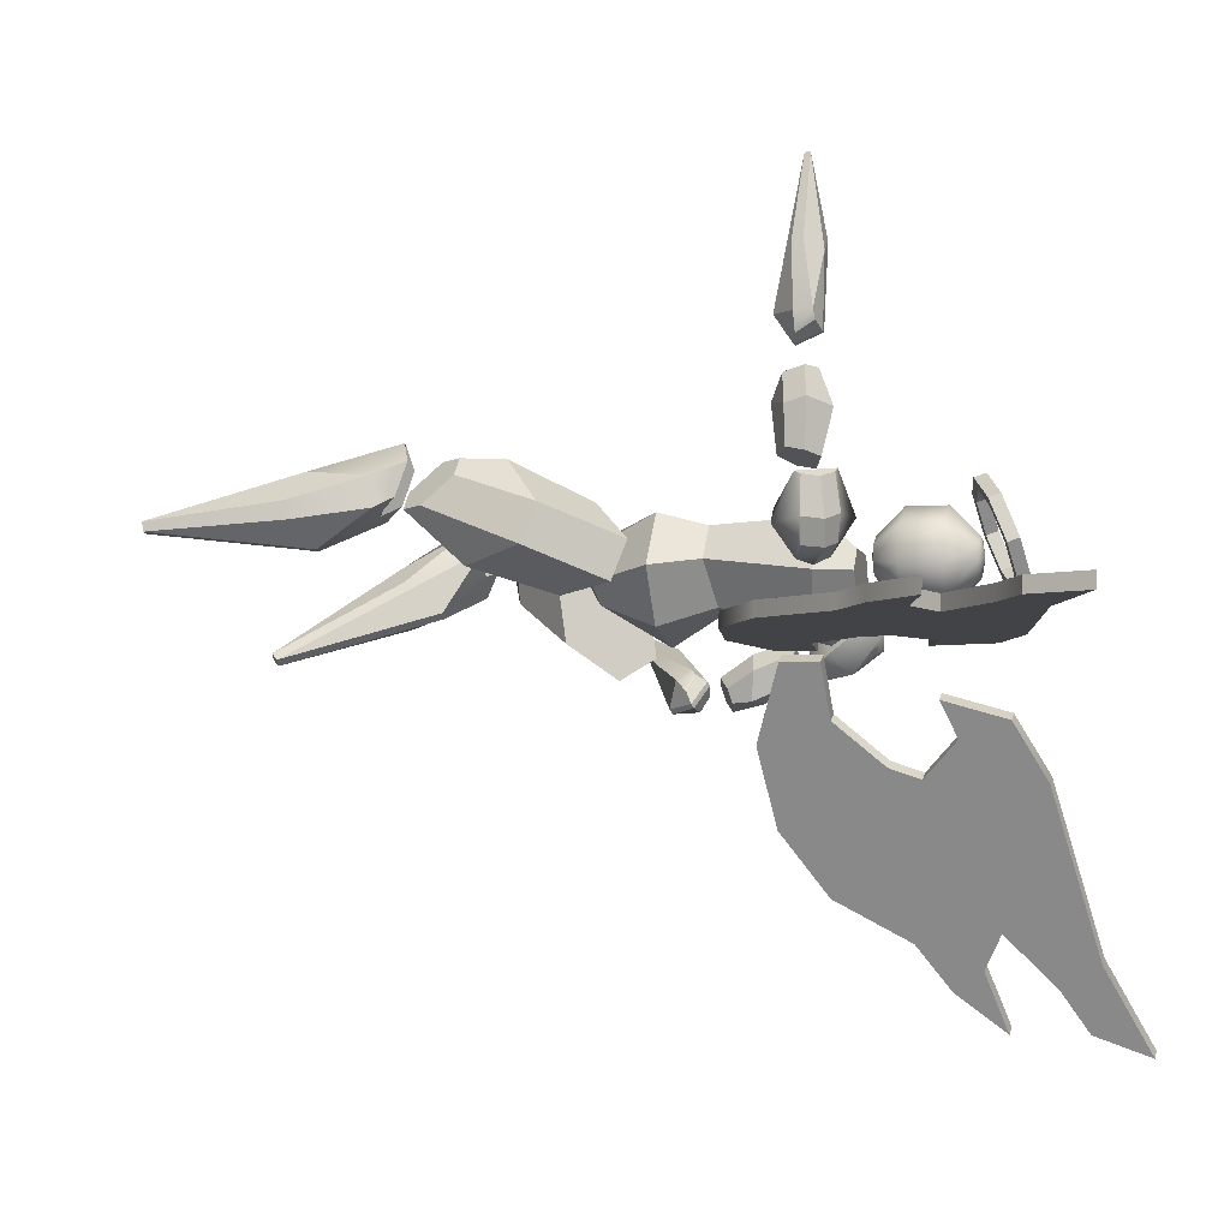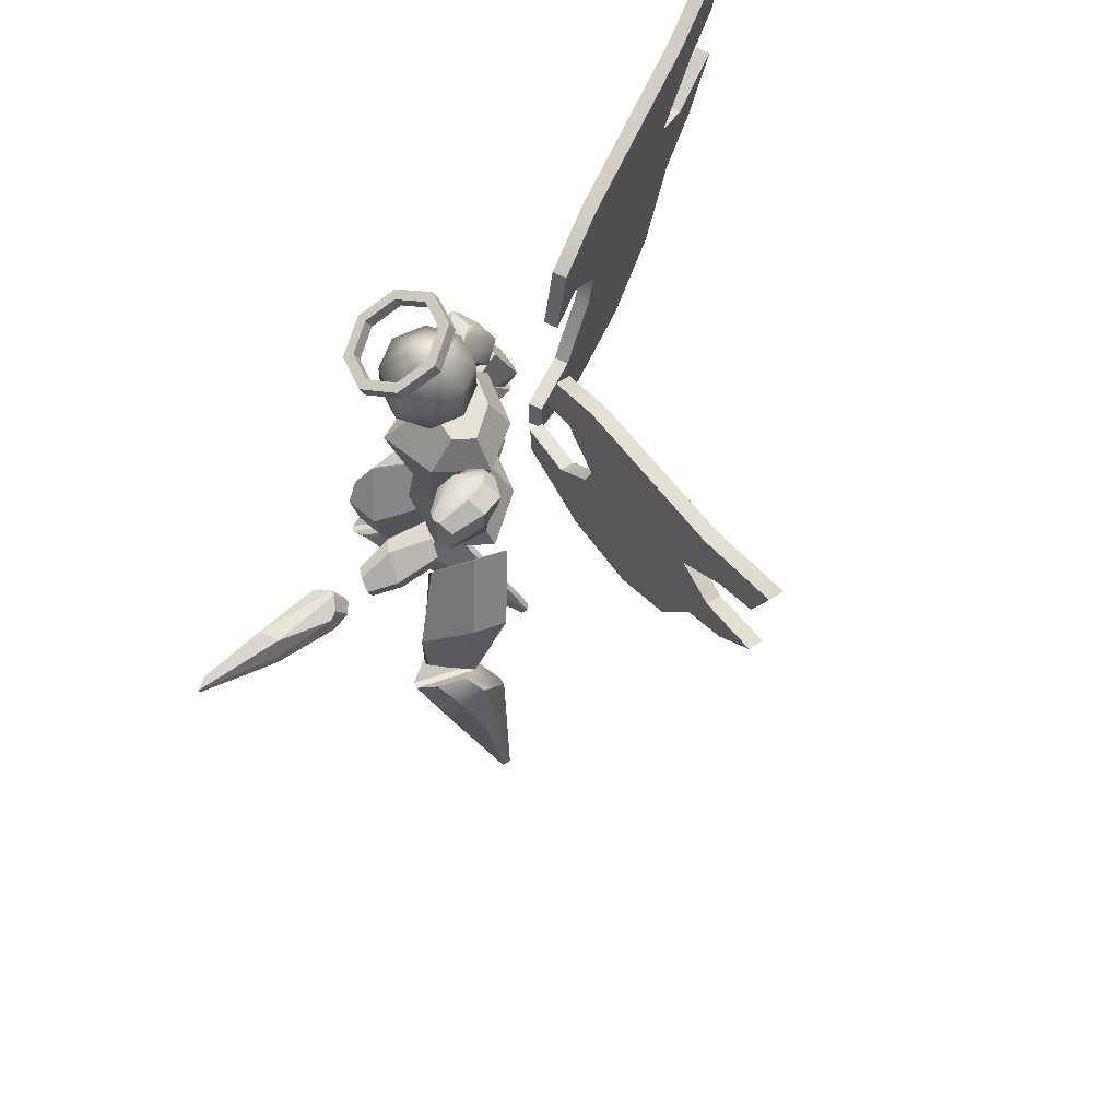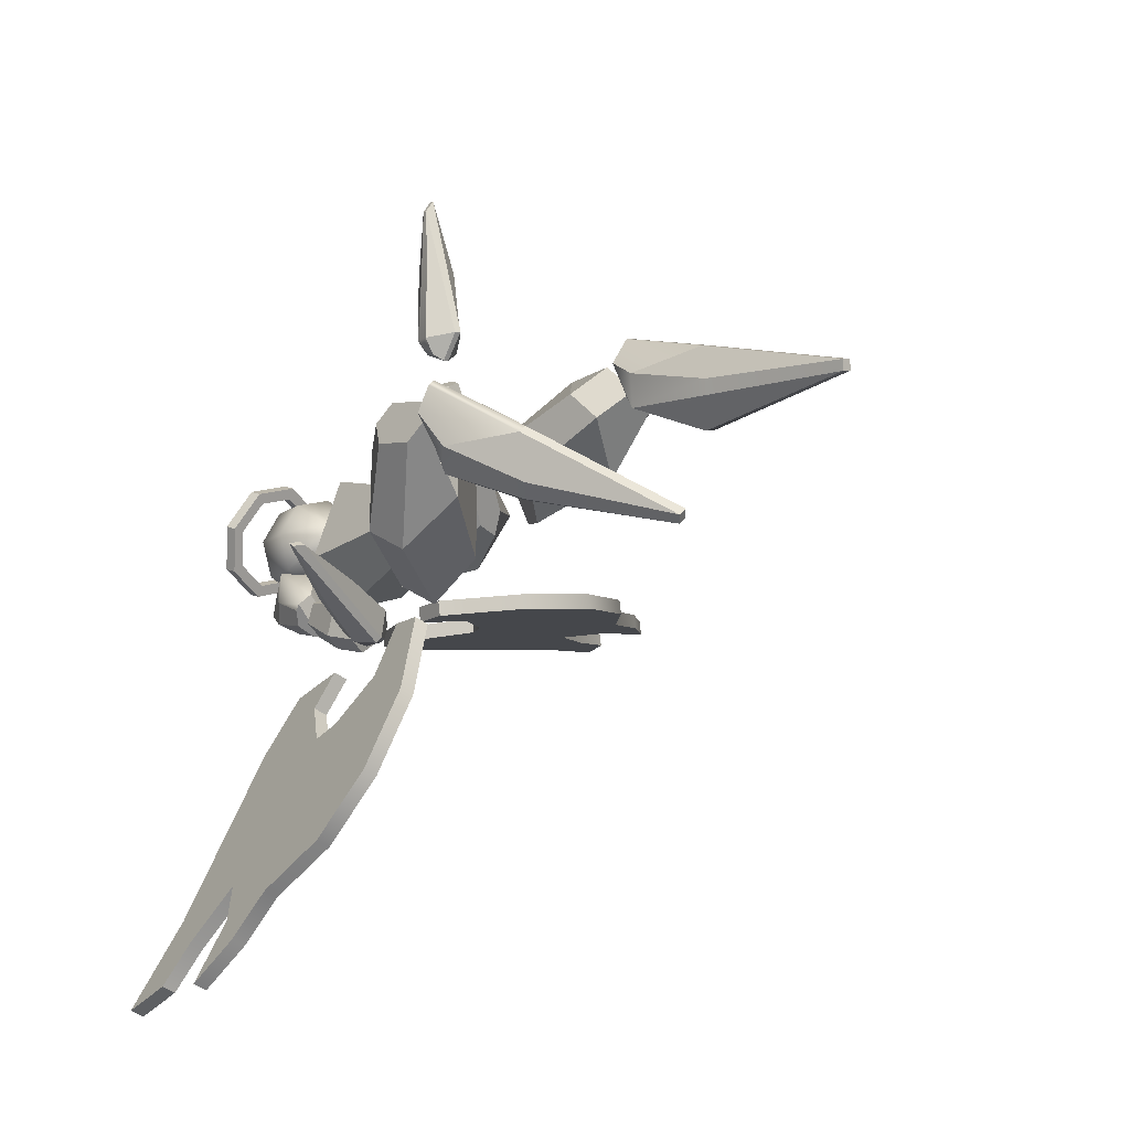
<metadata>
{"format":"obj","ext":"obj","renderer":"f3d","projection":"perspective","resolution":1024,"background":"white","views":[{"elev":1.5,"azim":105.2,"up":"+Z"},{"elev":63.0,"azim":48.7,"up":"+Y"},{"elev":-13.5,"azim":-32.5,"up":"+Z"}]}
</metadata>
<code>
g default
v -25.68 149.2 -3.802
v -4.021 149.2 13.45
v -18.81 157.2 -5.348
v -4.047 157.2 6.416
v -15.11 157.2 -9.994
v -0.3453 157.2 1.77
v -16.57 149.2 -15.24
v 5.089 149.2 2.019
v -17.36 123.7 -9.056
v -0.7569 123.7 4.172
v -6.547 123.7 11.44
v -23.15 123.7 -1.789
v -17.64 112.7 -16.09
v 6.16 112.7 2.872
v -2.95 112.7 14.31
v -26.75 112.7 -4.655
v -11.04 96.94 -5.104
v -6.02 96.94 -1.101
v -10.47 92.87 4.489
v -15.5 92.87 0.4866
v -22.12 143.1 13.96
v -14.85 157.2 4.826
v -5.739 157.2 -6.608
v -2.475 147.7 -10.71
v -5.739 126 -6.608
v -2.35 112.7 -10.86
v -5.981 99.27 -6.305
v -15.05 90.99 5.076
v -19.32 112.7 10.44
v -18.21 123.7 9.043
v 6.379 104.9 -0.8032
v -7.791 82.46 3.772
v -3.197 61.67 12.36
v 3.957 57.91 18.67
v 11.35 62.96 15.76
v 15.13 86.8 7.399
v 13.06 90 16.69
v 4.303 108.1 8.486
v -5.402 68.78 19.1
v -9.867 85.66 13.06
v 9.142 70.07 22.51
v 1.752 65.02 25.41
v 2.307 80.19 26
v 4.706 69.93 26.23
v 8.394 58.05 14.95
v 7.57 72.07 2.46
v 0.5357 91.76 -4.069
v -4.024 98.8 16.33
v 6.958 58.58 25.65
v -1.99 57.19 23.6
v 4.683 32.31 14.76
v 15.94 32.97 16.99
v 9.129 56.35 17.71
v 16.74 33.81 12.69
v 0.181 54.96 15.66
v 5.485 33.15 10.46
v 14.08 52.7 15.27
v 12.75 51.3 22.41
v -2.638 49.35 19.16
v -1.307 50.75 12.02
v 2.693 56.46 29.69
v 0.9307 56.18 29.29
v 8.011 35.37 23.42
v 5.868 35.05 22.95
v 7.037 51.97 13.75
v 5.264 51.72 13.37
v 16.91 -0.4792 12.31
v 14.78 -0.8589 11.85
v 15.21 -0.4063 9.537
v 17.34 -0.03198 10.02
v 11.24 38.76 6.085
v 9.1 38.44 5.603
v -30.36 141.2 -14.68
v -33.55 142 -18.65
v -24.64 154.1 -6.189
v -31.79 155.6 -11.96
v -19.83 155.7 -10.76
v -25.81 157.5 -17.65
v -24.08 143.3 -20.64
v -28.12 143.8 -23.81
v -33.55 140.8 -17.49
v -28.55 157.1 -8.435
v -22.95 158.9 -13.76
v -26.62 143.1 -24.08
v -33.92 150.4 -15.43
v -34.15 148.9 -8.68
v -27.22 145.2 -9.058
v -18.6 148 -17.25
v -20.56 153.4 -21.61
v -27.41 152.5 -21.62
v -32.41 153.1 -19.8
v -31.79 144.1 -21.83
v -30.09 141.9 -20.79
v -27.22 142.2 -17.66
v -23.63 146.4 -12.47
v -22.17 155.4 -8.238
v -25.56 159.4 -10.44
v -31.27 158.3 -16.8
v -25.17 139.4 -14.3
v -31.68 139.7 -21.94
v -31.96 129.2 -26.77
v -29.47 122.3 -28.57
v -26.49 121.7 -23.02
v -24.93 129.6 -17.62
v -20.73 130.6 -21.06
v -21.68 139.7 -17.21
v -27.85 131.7 -28.91
v -28.19 140.1 -24.85
v -22.38 124.2 -25.17
v -25.35 124.8 -30.71
v -20.58 130.2 -28.02
v -22.4 125.4 -28.58
v -29.28 121.1 -25
v -31.24 127.6 -19.3
v -30.96 138.7 -17.32
v -23.38 140.9 -23.29
v -32.19 118 -27.54
v -28.24 115.7 -22.58
v -40.53 104.6 -18.78
v -45.66 106.8 -24.41
v -28.93 116.3 -31.14
v -44.75 104.9 -25.95
v -24.97 114.1 -26.17
v -39.61 102.8 -20.32
v -33.28 114.2 -30.94
v -34.6 117.1 -28.12
v -28.76 114.4 -21.36
v -27.04 111.2 -23.66
v -29.28 118.6 -25.03
v -28.5 118.2 -24.04
v -44.23 110.9 -21.59
v -43.73 107.7 -17.36
v -25.56 115.8 -29.95
v -24.78 115.3 -28.97
v -59.11 95.79 -15.73
v -55.9 96.62 -14.89
v -55.41 95.62 -15.72
v -58.62 94.81 -16.55
v -30.03 109.6 -31.68
v -29.05 109.1 -30.51
v 5.934 153.2 21.82
v 10.6 155.2 22.75
v 1.448 150.2 6.265
v 8.971 155.5 7.613
v 4.906 144.3 5.837
v 13.28 148.2 7.08
v 10.45 145.6 21.26
v 14.51 148.6 22.26
v 9.119 155.5 23.51
v 5.522 153.4 4.651
v 9.548 146.5 4.152
v 14.11 147.1 22.89
v 10.77 156.5 13.89
v 4.246 158.6 12.96
v 1.5 151.8 15.85
v 7.704 141.3 15.09
v 14.03 142 11.75
v 15.46 148.6 13.31
v 15.29 153.9 12.68
v 13.76 152.7 21.69
v 11.61 151.3 23.2
v 8.191 149.4 21.54
v 4.083 147.4 15.53
v 3.118 147.3 5.518
v 7.371 150 2.917
v 14.17 153.7 6.638
v 5.628 150.1 23.39
v 14.91 149.6 27.2
v 13.97 149.6 38.74
v 10.65 148.6 45.46
v 5.006 150.4 43.17
v 3.715 150.6 33.53
v 3.172 145.1 33.9
v 5.022 145.7 24.16
v 13.31 144.6 37.16
v 14.31 145.1 27.96
v 4.338 145.4 41.6
v 9.982 143.6 43.88
v 7.041 140.5 37.52
v 6.832 142.8 42.16
v 7.948 151.2 44.8
v 8.418 154.4 36.59
v 11.26 152.4 25.89
v 10.29 142.6 26.11
v 10.39 150.8 54.8
v 3.732 150.7 53.75
v 1.841 148.1 70.38
v 9.517 148.1 72.33
v 11.07 146.6 52.05
v 9.563 145.5 72.13
v 4.414 146.5 50.99
v 1.887 145.5 70.18
v 12.02 146.3 56.82
v 11.6 150.6 57.09
v 2.47 150.6 55.12
v 2.198 146.3 54.73
v 7.326 151.9 52.62
v 6.016 151.9 52.41
v 8.322 152.4 69.73
v 3.446 152.2 71.86
v 8.365 145.8 49.77
v 7.055 145.8 49.57
v 4.322 148.6 91.04
v 2.532 148.7 88.13
v 2.556 147.3 88.02
v 4.347 147.2 90.93
v 9.282 141.5 56.16
v 7.699 141.4 55.86
v -9.735 159.6 3.812
v -11.5 159.6 0.6221
v -15 159.6 -0.3854
v -18.19 159.6 1.379
v -19.2 159.6 4.883
v -17.44 159.6 8.072
v -13.93 159.6 9.08
v -10.74 159.6 7.315
v -3.043 166.3 3.054
v -7.303 166.3 -4.646
v -15.76 166.3 -7.078
v -23.46 166.3 -2.818
v -25.89 166.3 5.64
v -21.63 166.3 13.34
v -13.18 166.3 15.77
v -5.475 166.3 11.51
v -3.043 175.8 3.054
v -7.303 175.8 -4.646
v -15.76 175.8 -7.078
v -23.46 175.8 -2.818
v -25.89 175.8 5.64
v -21.63 175.8 13.34
v -13.18 175.8 15.77
v -5.475 175.8 11.51
v -9.735 182.6 3.812
v -11.5 182.6 0.6221
v -15 182.6 -0.3854
v -18.19 182.6 1.379
v -19.2 182.6 4.883
v -17.44 182.6 8.072
v -13.93 182.6 9.08
v -10.74 182.6 7.315
v -14.47 158.6 4.347
v -14.47 183.5 4.347
v -8.962 185.1 15.6
v -7.086 188.7 7.927
v -11.5 190.1 0.6159
v -19.61 188.7 -2.049
v -26.67 185.1 1.495
v -28.54 181.6 9.17
v -24.14 180.1 16.48
v -16.02 181.6 19.15
v -9.795 187.8 16.65
v -7.919 191.4 8.973
v -12.33 192.8 1.662
v -20.44 191.4 -1.003
v -27.5 187.8 2.54
v -29.38 184.3 10.22
v -24.97 182.8 17.53
v -16.86 184.3 20.19
v -7.581 187.8 18.41
v -5.237 192.3 8.818
v -10.75 194.1 -0.3215
v -20.89 192.3 -3.652
v -29.72 187.8 0.777
v -32.06 183.4 10.37
v -26.55 181.5 19.51
v -16.41 183.4 22.84
v -6.748 185.1 17.37
v -4.403 189.6 7.772
v -9.915 191.4 -1.367
v -20.05 189.6 -4.698
v -28.88 185.1 -0.2688
v -31.23 180.7 9.325
v -25.72 178.8 18.46
v -15.58 180.7 21.8
v -21.27 99.41 -23.82
v -18.8 85.56 -0.8503
v -32.11 71.17 11.09
v -42.21 69.56 11.73
v -44.54 70.89 2.705
v -36.75 86.24 -16.18
v -40.78 93.91 -11.11
v -25.3 107.1 -18.75
v -33.55 80.94 12.89
v -22.83 93.24 4.213
v -45.97 80.66 4.511
v -43.65 79.34 13.53
v -41.31 92.37 6.088
v -45.3 83.28 9.629
v -42.89 66.94 6.608
v -31.08 72.91 -6.743
v -17.62 87.89 -15.36
v -26.48 104.8 -4.243
v -47.17 61.93 6.475
v -40.59 63.15 12.91
v -24.34 46.88 -1.679
v -31.79 44.65 -10.15
v -41.67 64.27 0.3988
v -29.74 47.63 -12.74
v -35.09 65.49 6.836
v -22.29 49.87 -4.268
v -40.47 61.98 -5.698
v -43.87 57.01 -1.398
v -33 59.33 9.885
v -29.59 64.29 5.585
v -46.63 58.51 11.67
v -45.34 58.75 12.94
v -33.52 44.08 0.1816
v -31.96 44.37 1.736
v -35.56 63.19 -0.521
v -34.29 63.44 0.7737
v -10.85 19.81 -19.45
v -9.277 20.05 -17.91
v -8.174 21.66 -19.3
v -9.763 21.4 -20.83
v -25.25 56.13 -10.26
v -23.69 56.43 -8.708
v 3.421 150.1 -11.98
v 3.521 141 -12.11
v 23.62 134.5 -9.191
v 44.08 137.9 -6.066
v 60.47 148.8 -3.437
v 70.88 167.1 -1.593
v 82.46 175.1 0.2674
v 92.56 187.4 1.973
v 76.88 182.4 -0.4596
v 67.33 186.7 -1.827
v 80.84 199 0.3899
v 91.6 205.6 2.105
v 96.7 219.4 3.083
v 74.12 208.6 -0.473
v 30.57 198.5 -7.169
v 15.91 190.8 -9.487
v 11.61 175.4 -10.37
v 20.81 179.2 -8.929
v 30.6 170.9 -7.586
v 27.98 163.4 -8.094
v 17.21 151.5 -9.893
v 3.957 150.2 -15.55
v 4.057 141 -15.68
v 24.15 134.5 -12.76
v 17.74 151.6 -13.46
v 44.61 138 -9.632
v 28.52 163.4 -11.66
v 61 148.9 -7.003
v 31.13 171 -11.15
v 71.42 167.2 -5.16
v 67.86 186.8 -5.394
v 81.38 199.1 -3.176
v 21.35 179.3 -12.49
v 31.1 198.6 -10.73
v 16.45 190.9 -13.05
v 12.14 175.5 -13.93
v 74.66 208.6 -4.039
v 92.13 205.6 -1.461
v 97.23 219.5 -0.4829
v 77.42 182.4 -4.026
v 82.99 175.2 -3.299
v 93.1 187.5 -1.593
v -2.63 150.2 -16.7
v -2.63 141 -16.7
v -10.04 134.3 -35.55
v -17.62 137.6 -54.84
v -23.72 148.4 -70.38
v -27.65 166.6 -80.37
v -31.96 174.4 -91.34
v -35.75 186.6 -101
v -29.93 181.7 -86.17
v -26.41 186.2 -77.22
v -31.46 198.4 -90.07
v -35.47 204.8 -100.3
v -37.41 218.6 -105.2
v -29.01 208 -83.84
v -12.86 198.3 -42.75
v -7.413 190.7 -28.87
v -5.759 175.4 -24.67
v -9.179 179.1 -33.37
v -12.76 170.7 -42.49
v -11.77 163.2 -39.95
v -7.735 151.4 -29.69
v 0.7269 150.2 -18.02
v 0.7269 141 -18.02
v -6.68 134.3 -36.87
v -4.378 151.4 -31.01
v -14.26 137.6 -56.16
v -8.41 163.2 -41.27
v -20.37 148.4 -71.7
v -9.408 170.7 -43.81
v -24.29 166.6 -81.69
v -23.06 186.2 -78.54
v -28.1 198.4 -91.38
v -5.822 179.1 -34.69
v -9.508 198.3 -44.07
v -4.056 190.7 -30.19
v -2.403 175.4 -25.99
v -25.66 208 -85.16
v -32.11 204.8 -101.6
v -34.05 218.6 -106.5
v -26.57 181.7 -87.49
v -28.61 174.4 -92.66
v -32.39 186.6 -102.3
g Angel_High_GRP_04 GAME_READY_GRP
f 1 21 22 3
f 3 22 23 5
f 5 23 24 7
f 17 27 28 20
f 2 8 6 4
f 7 1 3 5
f 7 24 25 9
f 8 2 11 10
f 30 21 1 12
f 1 7 9 12
f 9 25 26 13
f 10 11 15 14
f 30 12 16 29
f 12 9 13 16
f 13 26 27 17
f 14 15 19 18
f 29 16 20 28
f 16 13 17 20
f 21 2 4 22
f 23 22 4 6
f 24 23 6 8
f 25 24 8 10
f 26 25 10 14
f 27 26 14 18
f 28 27 18 19
f 15 29 28 19
f 11 30 29 15
f 2 21 30 11
f 48 40 39 43
f 43 39 42 44
f 47 46 33 32
f 46 45 34 33
f 31 38 37 36
f 33 39 40 32
f 32 40 48 47
f 36 37 41 35
f 45 44 42 34
f 34 42 39 33
f 37 43 44 41
f 35 41 44 45
f 36 35 45 46
f 31 36 46 47
f 48 38 31 47
f 38 48 43 37
f 58 57 53 49
f 50 55 60 59
f 52 54 57 58
f 60 56 51 59
f 61 65 66 62
f 62 64 63 61
f 64 68 67 63
f 65 71 72 66
f 68 69 70 67
f 69 72 71 70
f 53 57 71 65
f 60 55 66 72
f 49 61 63 58
f 64 62 50 59
f 49 53 65 61
f 67 70 54 52
f 62 66 55 50
f 51 56 69 68
f 57 54 70 71
f 63 67 52 58
f 64 59 51 68
f 69 56 60 72
f 73 87 86 81
f 96 77 83 97
f 88 79 84 89
f 79 94 93 84
f 92 91 90 80
f 79 88 95 94
f 81 86 85 74
f 83 78 98 97
f 84 80 90 89
f 93 92 80 84
f 86 82 76 85
f 87 75 82 86
f 88 77 96 95
f 77 88 89 83
f 90 78 83 89
f 98 78 90 91
f 74 85 91 92
f 81 74 92 93
f 94 73 81 93
f 95 87 73 94
f 96 75 87 95
f 75 96 97 82
f 98 76 82 97
f 85 76 98 91
f 116 111 107 108
f 111 112 110 107
f 115 100 101 114
f 114 101 102 113
f 99 104 105 106
f 101 100 108 107
f 100 115 116 108
f 104 103 109 105
f 113 102 110 112
f 102 101 107 110
f 105 109 112 111
f 103 113 112 109
f 104 114 113 103
f 99 115 114 104
f 116 115 99 106
f 106 105 111 116
f 126 117 121 125
f 118 127 128 123
f 120 126 125 122
f 128 127 119 124
f 129 130 134 133
f 130 129 131 132
f 132 131 135 136
f 133 134 140 139
f 136 135 138 137
f 137 138 139 140
f 121 133 139 125
f 128 140 134 123
f 117 126 131 129
f 132 127 118 130
f 117 129 133 121
f 135 120 122 138
f 130 118 123 134
f 119 136 137 124
f 125 139 138 122
f 131 126 120 135
f 132 136 119 127
f 137 140 128 124
f 141 149 154 155
f 164 165 151 145
f 156 157 152 147
f 147 152 161 162
f 160 148 158 159
f 147 162 163 156
f 149 142 153 154
f 151 165 166 146
f 152 157 158 148
f 161 152 148 160
f 154 153 144 150
f 155 154 150 143
f 156 163 164 145
f 145 151 157 156
f 158 157 151 146
f 166 159 158 146
f 142 160 159 153
f 149 161 160 142
f 162 161 149 141
f 163 162 141 155
f 164 163 155 143
f 143 150 165 164
f 166 165 150 144
f 153 159 166 144
f 184 176 175 179
f 179 175 178 180
f 183 182 169 168
f 182 181 170 169
f 167 174 173 172
f 169 175 176 168
f 168 176 184 183
f 172 173 177 171
f 181 180 178 170
f 170 178 175 169
f 173 179 180 177
f 171 177 180 181
f 172 171 181 182
f 167 172 182 183
f 184 174 167 183
f 174 184 179 173
f 194 193 189 185
f 186 191 196 195
f 188 190 193 194
f 196 192 187 195
f 197 201 202 198
f 198 200 199 197
f 200 204 203 199
f 201 207 208 202
f 204 205 206 203
f 205 208 207 206
f 189 193 207 201
f 196 191 202 208
f 185 197 199 194
f 200 198 186 195
f 185 189 201 197
f 203 206 190 188
f 198 202 191 186
f 187 192 205 204
f 193 190 206 207
f 199 203 188 194
f 200 195 187 204
f 205 192 196 208
f 210 218 217 209
f 211 219 218 210
f 212 220 219 211
f 213 221 220 212
f 214 222 221 213
f 215 223 222 214
f 216 224 223 215
f 209 217 224 216
f 218 226 225 217
f 219 227 226 218
f 220 228 227 219
f 221 229 228 220
f 222 230 229 221
f 223 231 230 222
f 224 232 231 223
f 217 225 232 224
f 226 234 233 225
f 227 235 234 226
f 228 236 235 227
f 229 237 236 228
f 230 238 237 229
f 231 239 238 230
f 232 240 239 231
f 225 233 240 232
f 210 209 241
f 211 210 241
f 212 211 241
f 213 212 241
f 214 213 241
f 215 214 241
f 216 215 241
f 209 216 241
f 233 234 242
f 234 235 242
f 235 236 242
f 236 237 242
f 237 238 242
f 238 239 242
f 239 240 242
f 240 233 242
g textureEditorIsolateSelectSet Angel_High_GRP_04 GAME_READY_GRP
f 244 243 251 252
f 245 244 252 253
f 246 245 253 254
f 247 246 254 255
f 248 247 255 256
f 249 248 256 257
f 250 249 257 258
f 243 250 258 251
f 252 251 259 260
f 253 252 260 261
f 254 253 261 262
f 255 254 262 263
f 256 255 263 264
f 257 256 264 265
f 258 257 265 266
f 251 258 266 259
f 260 259 267 268
f 261 260 268 269
f 262 261 269 270
f 263 262 270 271
f 264 263 271 272
f 265 264 272 273
f 266 265 273 274
f 259 266 274 267
f 268 267 243 244
f 269 268 244 245
f 270 269 245 246
f 271 270 246 247
f 272 271 247 248
f 273 272 248 249
f 274 273 249 250
f 267 274 250 243
g Angel_High_GRP_04 GAME_READY_GRP
f 292 287 283 284
f 287 288 286 283
f 291 276 277 290
f 290 277 278 289
f 275 280 281 282
f 277 276 284 283
f 276 291 292 284
f 280 279 285 281
f 289 278 286 288
f 278 277 283 286
f 281 285 288 287
f 279 289 288 285
f 280 290 289 279
f 275 291 290 280
f 292 291 275 282
f 282 281 287 292
f 302 293 297 301
f 294 303 304 299
f 296 302 301 298
f 304 303 295 300
f 305 306 310 309
f 306 305 307 308
f 308 307 311 312
f 309 310 316 315
f 312 311 314 313
f 313 314 315 316
f 297 309 315 301
f 304 316 310 299
f 293 302 307 305
f 308 303 294 306
f 293 305 309 297
f 311 296 298 314
f 306 294 299 310
f 295 312 313 300
f 301 315 314 298
f 307 302 296 311
f 308 312 295 303
f 313 316 304 300
f 338 341 340 339
f 341 343 342 340
f 343 345 344 342
f 346 344 345
f 345 349 348 347
f 349 352 351 350
f 349 350 353 348
f 353 355 354 348
f 356 358 357 346
f 356 346 345 347
f 317 318 319 337
f 337 319 320 336
f 336 320 321 335
f 322 335 321
f 335 326 327 334
f 334 331 332 333
f 334 327 330 331
f 330 327 328 329
f 325 322 323 324
f 325 326 335 322
f 317 338 339 318
f 318 339 340 319
f 337 341 338 317
f 319 340 342 320
f 336 343 341 337
f 320 342 344 321
f 335 345 343 336
f 321 344 346 322
f 326 347 348 327
f 334 349 345 335
f 331 350 351 332
f 332 351 352 333
f 333 352 349 334
f 330 353 350 331
f 327 348 354 328
f 328 354 355 329
f 329 355 353 330
f 322 346 357 323
f 323 357 358 324
f 324 358 356 325
f 325 356 347 326
f 380 381 382 383
f 383 382 384 385
f 385 384 386 387
f 388 387 386
f 387 389 390 391
f 391 392 393 394
f 391 390 395 392
f 395 390 396 397
f 398 388 399 400
f 398 389 387 388
f 359 379 361 360
f 379 378 362 361
f 378 377 363 362
f 364 363 377
f 377 376 369 368
f 376 375 374 373
f 376 373 372 369
f 372 371 370 369
f 367 366 365 364
f 367 364 377 368
f 359 360 381 380
f 360 361 382 381
f 379 359 380 383
f 361 362 384 382
f 378 379 383 385
f 362 363 386 384
f 377 378 385 387
f 363 364 388 386
f 368 369 390 389
f 376 377 387 391
f 373 374 393 392
f 374 375 394 393
f 375 376 391 394
f 372 373 392 395
f 369 370 396 390
f 370 371 397 396
f 371 372 395 397
f 364 365 399 388
f 365 366 400 399
f 366 367 398 400
f 367 368 389 398

</code>
